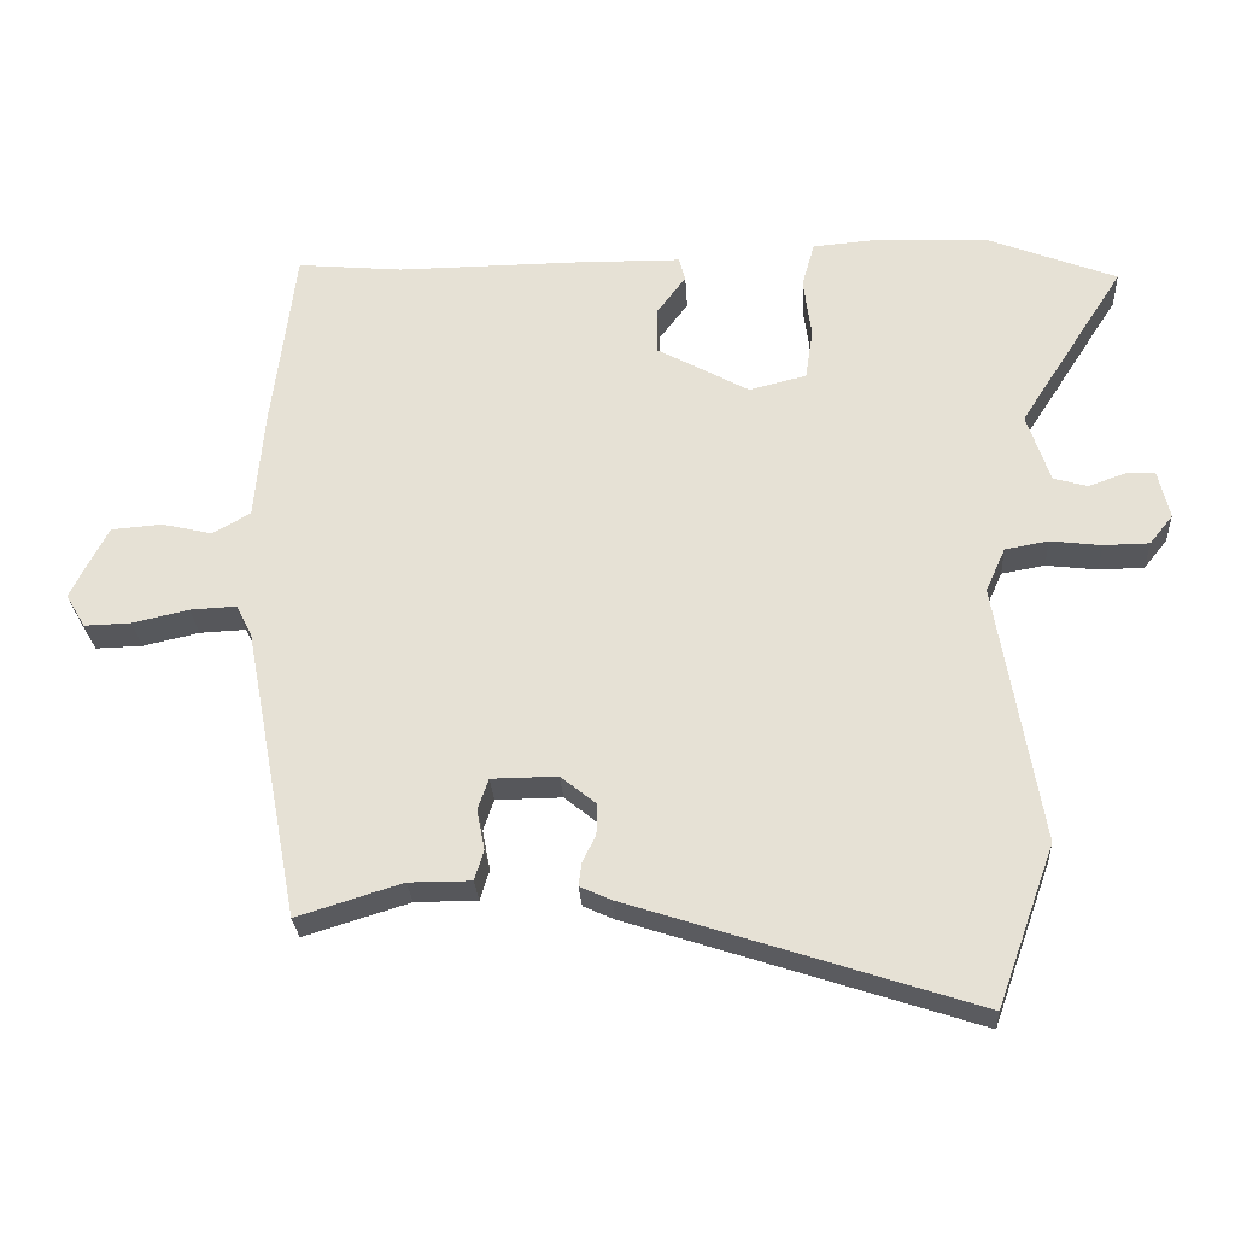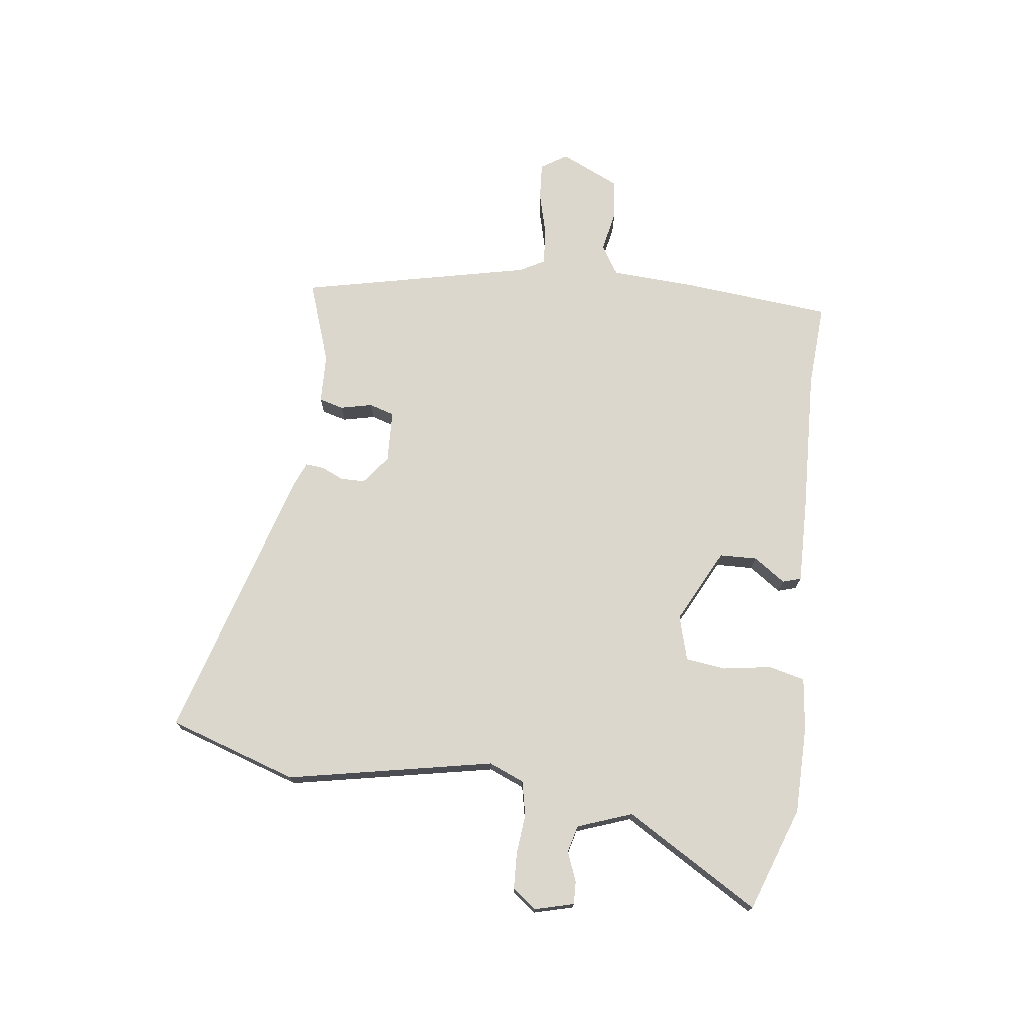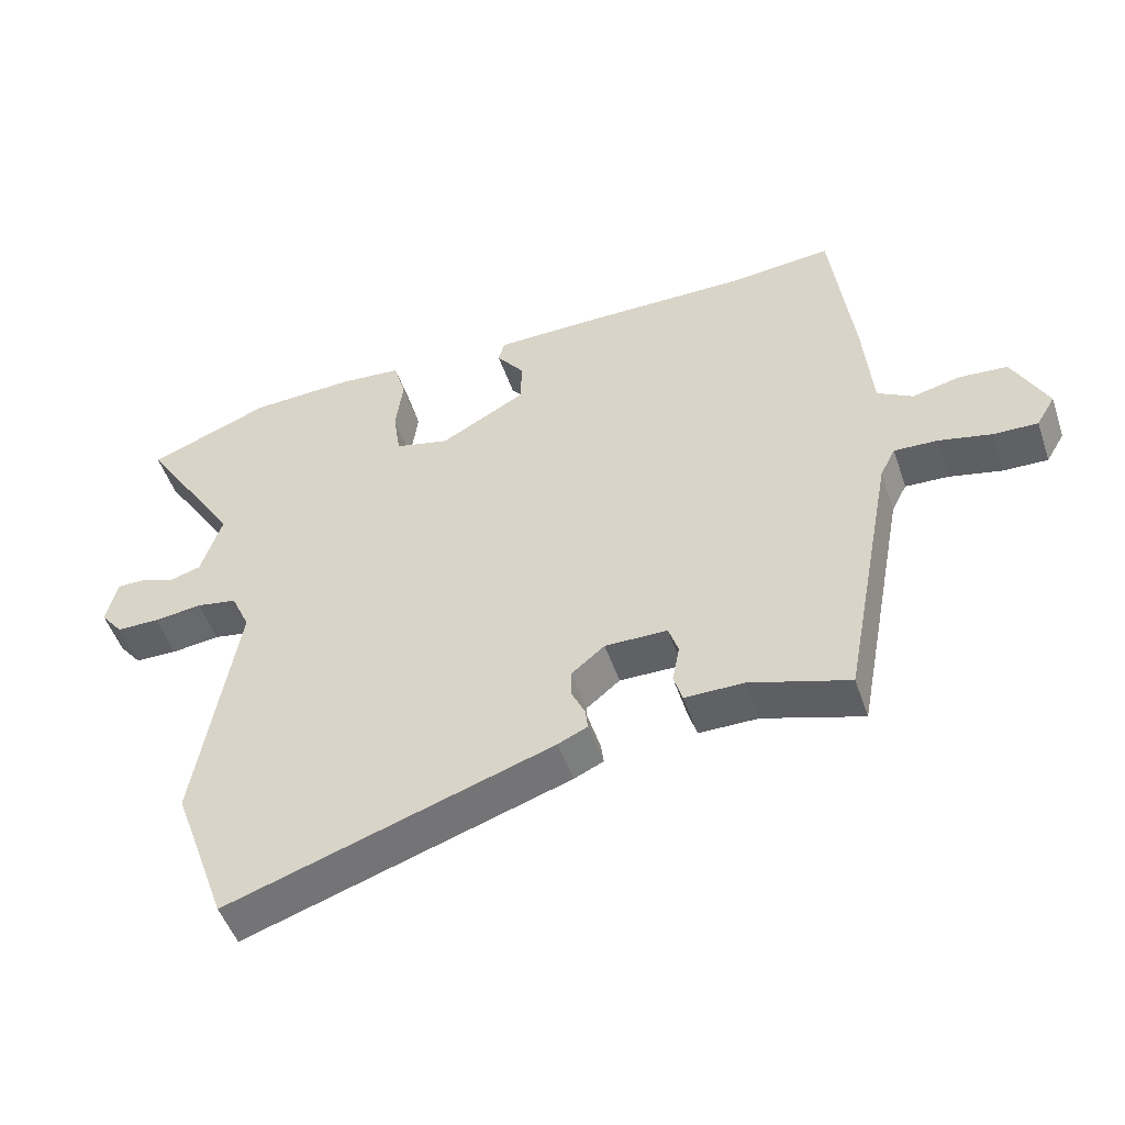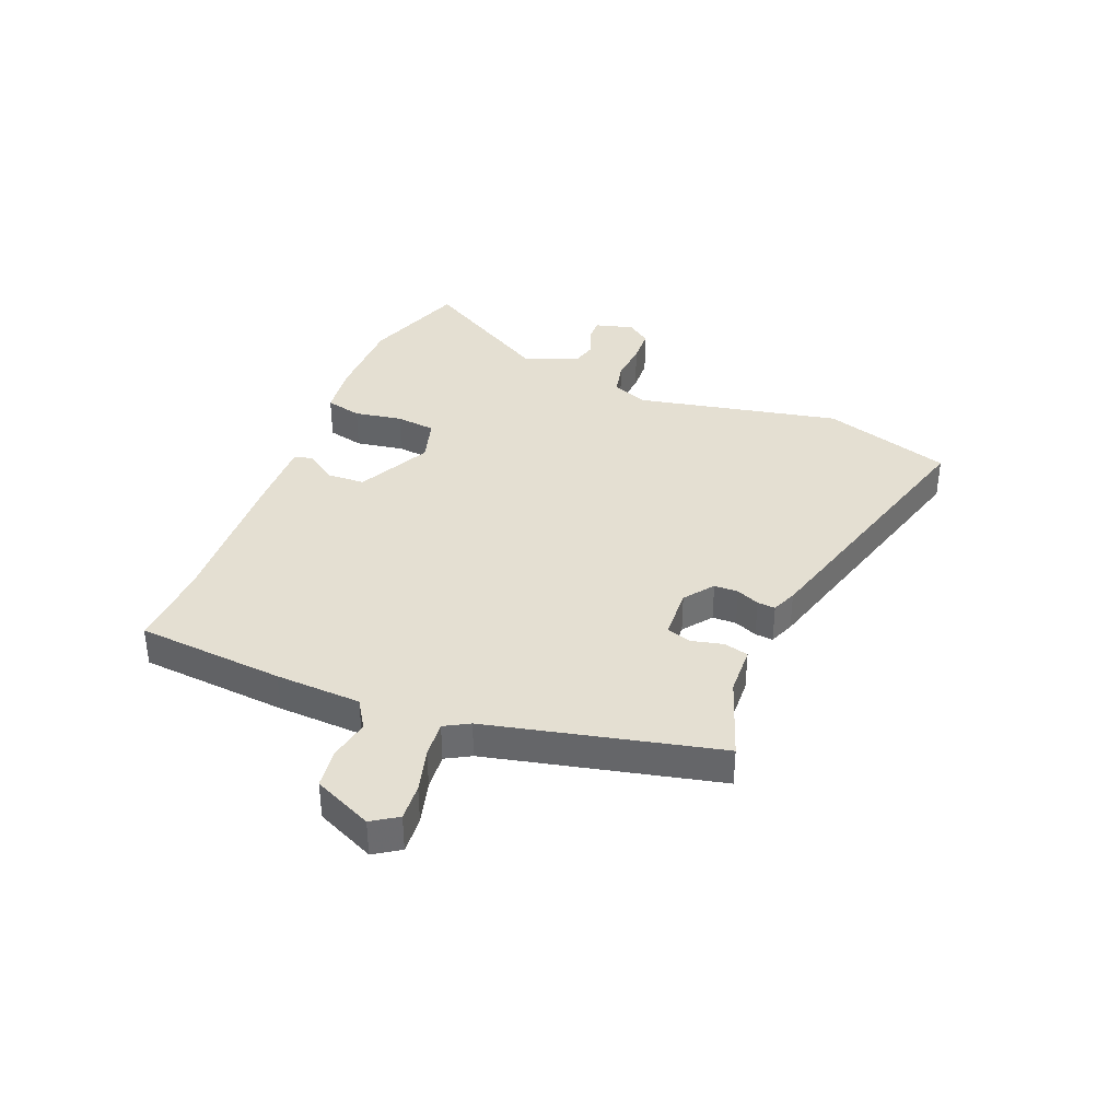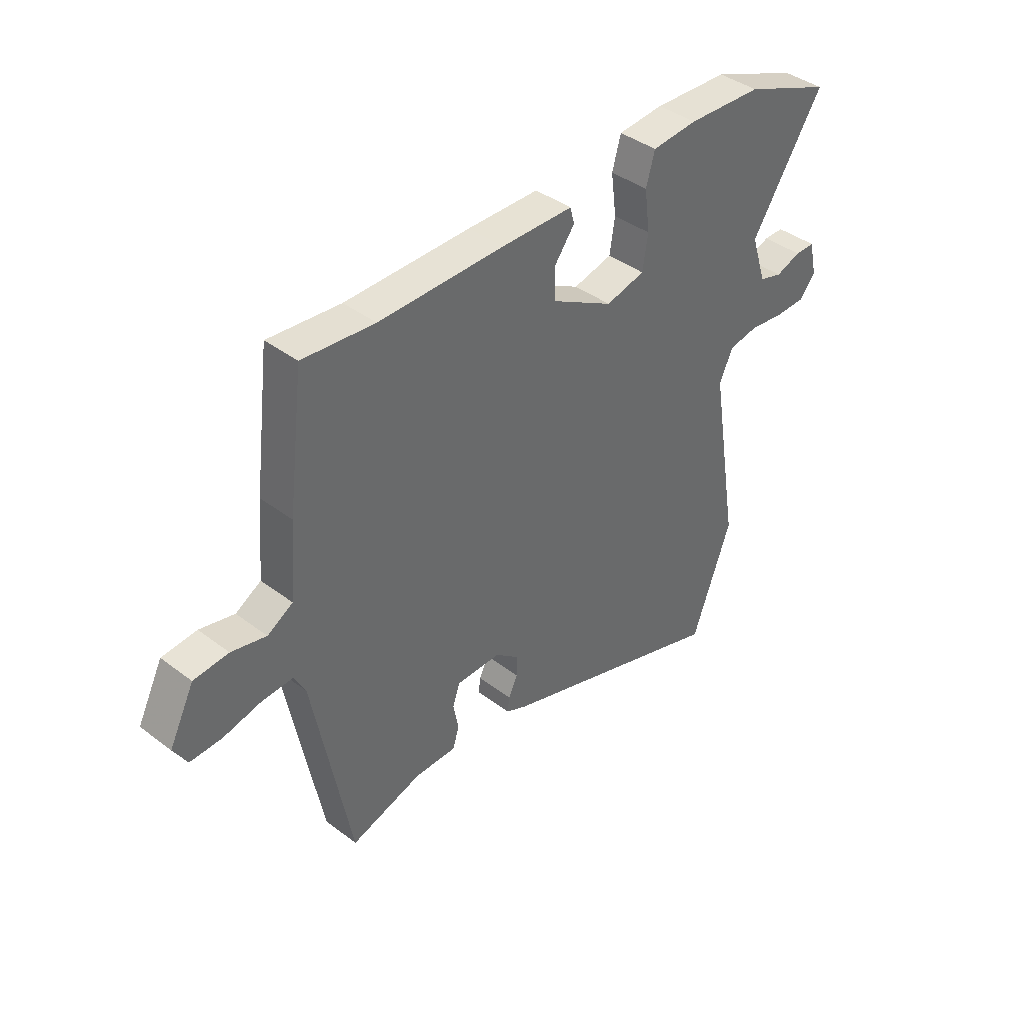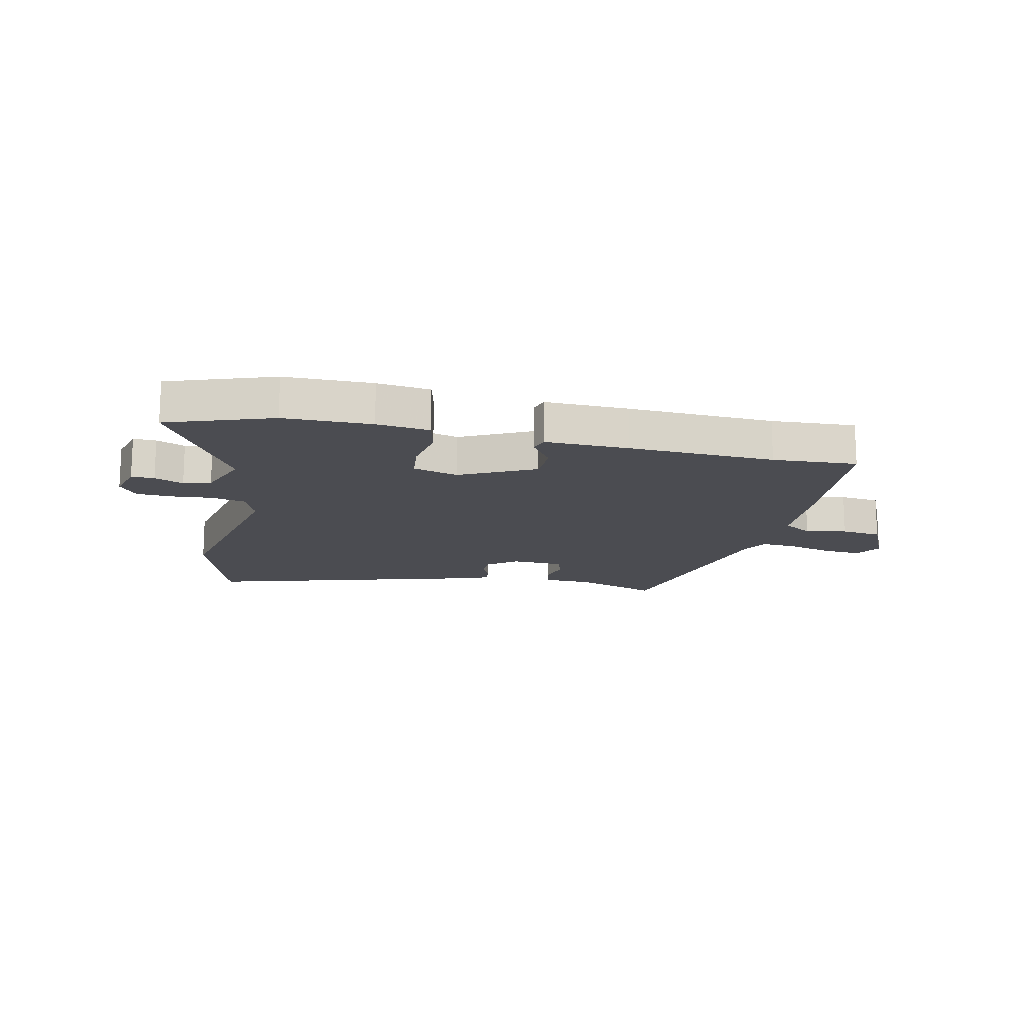
<metadata>
{"format":"obj","ext":"obj","renderer":"f3d","projection":"perspective","resolution":1024,"background":"white","views":[{"elev":-27.4,"azim":-176.5,"up":"+Z"},{"elev":73.2,"azim":-84.6,"up":"+Y"},{"elev":-50.1,"azim":18.6,"up":"+Z"},{"elev":37.0,"azim":109.6,"up":"+Y"},{"elev":40.3,"azim":133.0,"up":"+Z"},{"elev":-15.3,"azim":-14.6,"up":"+Y"}]}
</metadata>
<code>
v 0.461 0.07 -0.521
v 0.313 0.07 -0.475
v 0.225 0.07 -0.475
v 0.212 0.07 -0.432
v 0.223 0.07 -0.375
v 0.208 0.07 -0.331
v 0.115 0.07 -0.33
v 0.065 0.07 -0.371
v 0.066 0.07 -0.414
v 0.085 0.07 -0.454
v 0.089 0.07 -0.486
v 0.045 0.07 -0.506
v -0.44 0.07 -0.666
v -0.522 0.07 -0.44
v -0.461 0.07 -0.071
v -0.489 0.07 -0.009
v -0.55 0.07 0.002
v -0.622 0.07 -0.007
v -0.686 0.07 -0.006
v -0.719 0.07 0.035
v -0.703 0.07 0.105
v -0.662 0.07 0.105
v -0.61 0.07 0.086
v -0.562 0.07 0.1
v -0.53 0.07 0.198
v -0.679 0.07 0.43
v -0.496 0.07 0.502
v -0.341 0.07 0.509
v -0.247 0.07 0.501
v -0.229 0.07 0.437
v -0.24 0.07 0.351
v -0.229 0.07 0.28
v -0.148 0.07 0.26
v -0.019 0.07 0.331
v -0.019 0.07 0.398
v -0.06 0.07 0.453
v -0.051 0.07 0.486
v 0.097 0.07 0.488
v 0.356 0.07 0.486
v 0.505 0.07 0.5
v 0.538 0.07 0.236
v 0.551 0.07 0.084
v 0.604 0.07 0.053
v 0.676 0.07 0.07
v 0.748 0.07 0.064
v 0.8 0.07 -0.039
v 0.772 0.07 -0.086
v 0.706 0.07 -0.084
v 0.627 0.07 -0.066
v 0.562 0.07 -0.063
v 0.539 0.07 -0.108
v 0.461 0 -0.521
v 0.313 0 -0.475
v 0.225 0 -0.475
v 0.212 0 -0.432
v 0.223 0 -0.375
v 0.208 0 -0.331
v 0.115 0 -0.33
v 0.065 0 -0.371
v 0.066 0 -0.414
v 0.085 0 -0.454
v 0.089 0 -0.486
v 0.045 0 -0.506
v -0.44 0 -0.666
v -0.522 0 -0.44
v -0.461 0 -0.071
v -0.489 0 -0.009
v -0.55 0 0.002
v -0.622 0 -0.007
v -0.686 0 -0.006
v -0.719 0 0.035
v -0.703 0 0.105
v -0.662 0 0.105
v -0.61 0 0.086
v -0.562 0 0.1
v -0.53 0 0.198
v -0.679 0 0.43
v -0.496 0 0.502
v -0.341 0 0.509
v -0.247 0 0.501
v -0.229 0 0.437
v -0.24 0 0.351
v -0.229 0 0.28
v -0.148 0 0.26
v -0.019 0 0.331
v -0.019 0 0.398
v -0.06 0 0.453
v -0.051 0 0.486
v 0.097 0 0.488
v 0.356 0 0.486
v 0.505 0 0.5
v 0.538 0 0.236
v 0.551 0 0.084
v 0.604 0 0.053
v 0.676 0 0.07
v 0.748 0 0.064
v 0.8 0 -0.039
v 0.772 0 -0.086
v 0.706 0 -0.084
v 0.627 0 -0.066
v 0.562 0 -0.063
v 0.539 0 -0.108
f 46 47 48 49
f 46 49 50
f 43 44 45 46
f 43 46 50
f 42 43 50 51
f 39 40 41 42
f 35 36 37 38
f 34 35 38 39
f 33 34 39 42
f 28 29 30 31
f 28 31 32
f 25 26 27 28
f 24 25 28 32
f 20 21 22 23
f 20 23 24
f 17 18 19 20
f 16 17 20 24
f 12 13 14 15
f 12 15 16
f 9 10 11 12
f 8 9 12 16
f 7 8 16 24
f 2 3 4 5
f 2 5 6
f 1 2 6
f 51 1 6
f 32 33 42 51
f 24 32 51
f 6 7 24 51
f 100 99 98 97
f 101 100 97
f 97 96 95 94
f 101 97 94
f 102 101 94 93
f 93 92 91 90
f 89 88 87 86
f 90 89 86 85
f 93 90 85 84
f 82 81 80 79
f 83 82 79
f 79 78 77 76
f 83 79 76 75
f 74 73 72 71
f 75 74 71
f 71 70 69 68
f 75 71 68 67
f 66 65 64 63
f 67 66 63
f 63 62 61 60
f 67 63 60 59
f 75 67 59 58
f 56 55 54 53
f 57 56 53
f 57 53 52
f 57 52 102
f 102 93 84 83
f 102 83 75
f 102 75 58 57
f 1 52 53 2
f 2 53 54 3
f 3 54 55 4
f 4 55 56 5
f 5 56 57 6
f 6 57 58 7
f 7 58 59 8
f 8 59 60 9
f 9 60 61 10
f 10 61 62 11
f 11 62 63 12
f 12 63 64 13
f 13 64 65 14
f 14 65 66 15
f 15 66 67 16
f 16 67 68 17
f 17 68 69 18
f 18 69 70 19
f 19 70 71 20
f 20 71 72 21
f 21 72 73 22
f 22 73 74 23
f 23 74 75 24
f 24 75 76 25
f 25 76 77 26
f 26 77 78 27
f 27 78 79 28
f 28 79 80 29
f 29 80 81 30
f 30 81 82 31
f 31 82 83 32
f 32 83 84 33
f 33 84 85 34
f 34 85 86 35
f 35 86 87 36
f 36 87 88 37
f 37 88 89 38
f 38 89 90 39
f 39 90 91 40
f 40 91 92 41
f 41 92 93 42
f 42 93 94 43
f 43 94 95 44
f 44 95 96 45
f 45 96 97 46
f 46 97 98 47
f 47 98 99 48
f 48 99 100 49
f 49 100 101 50
f 50 101 102 51
f 51 102 52 1

</code>
